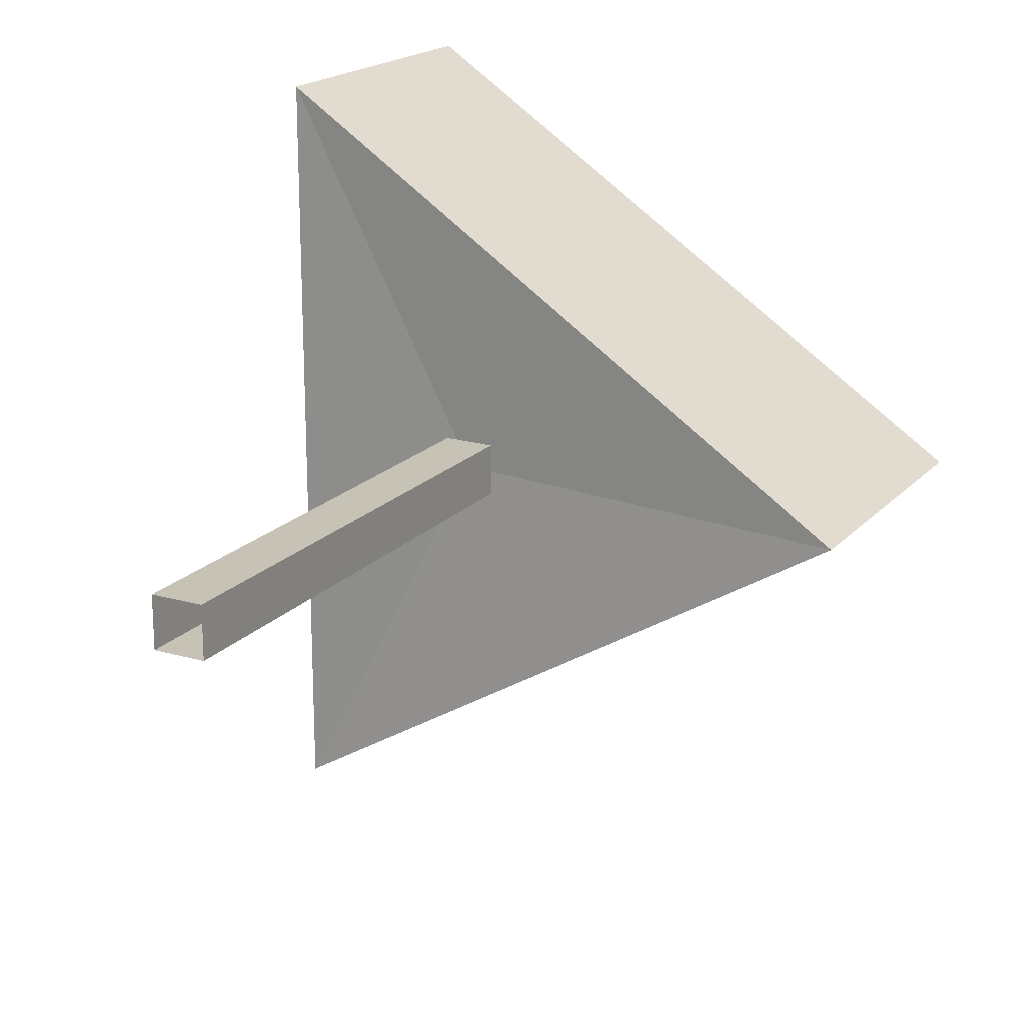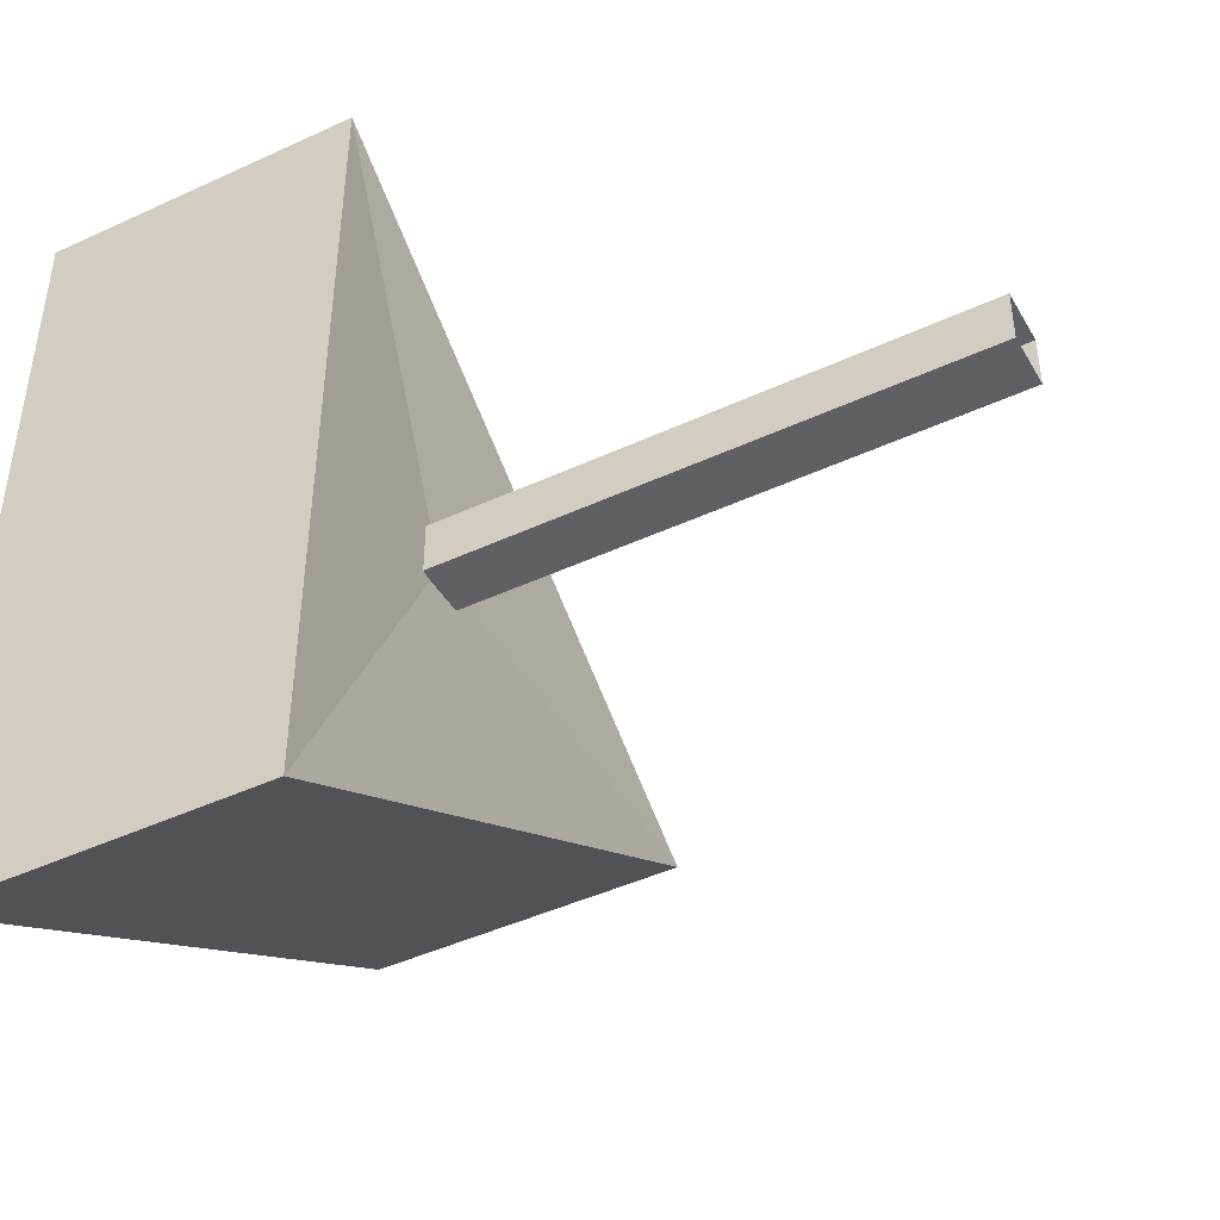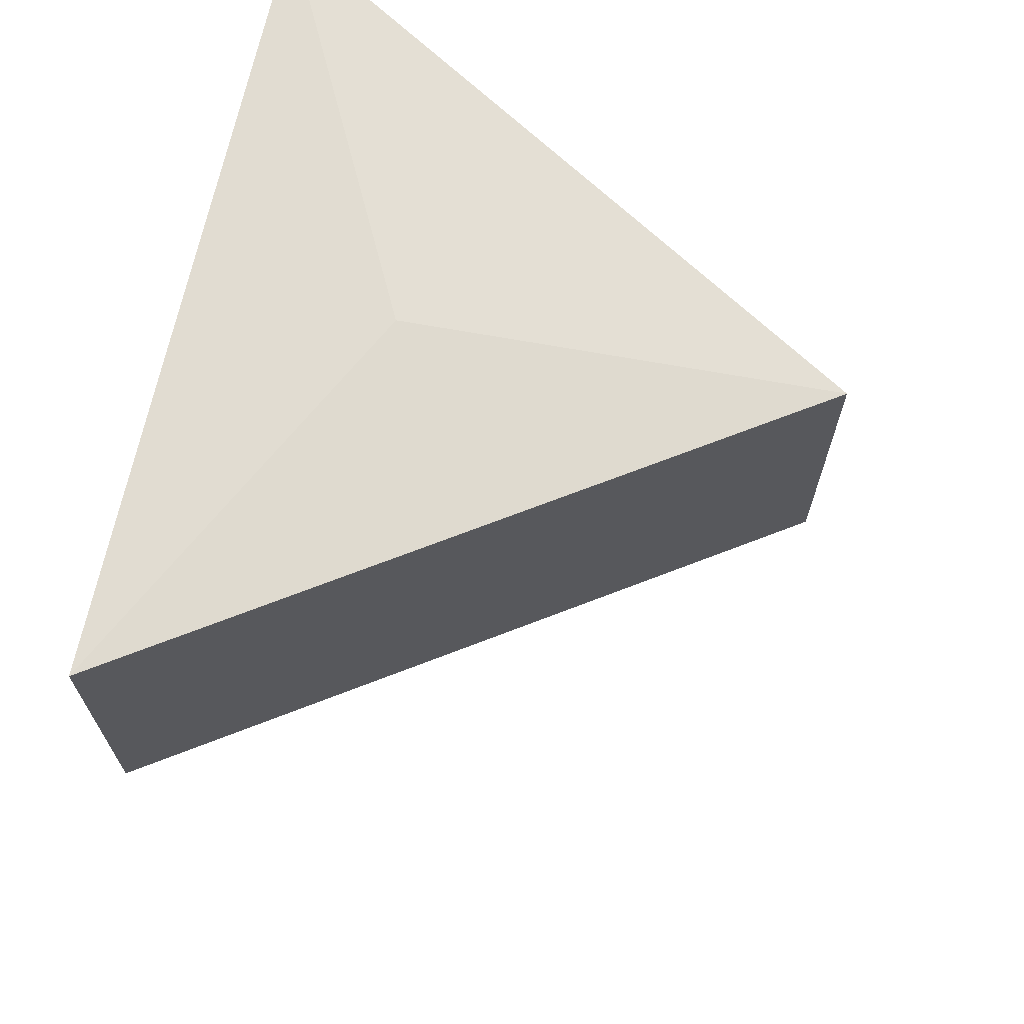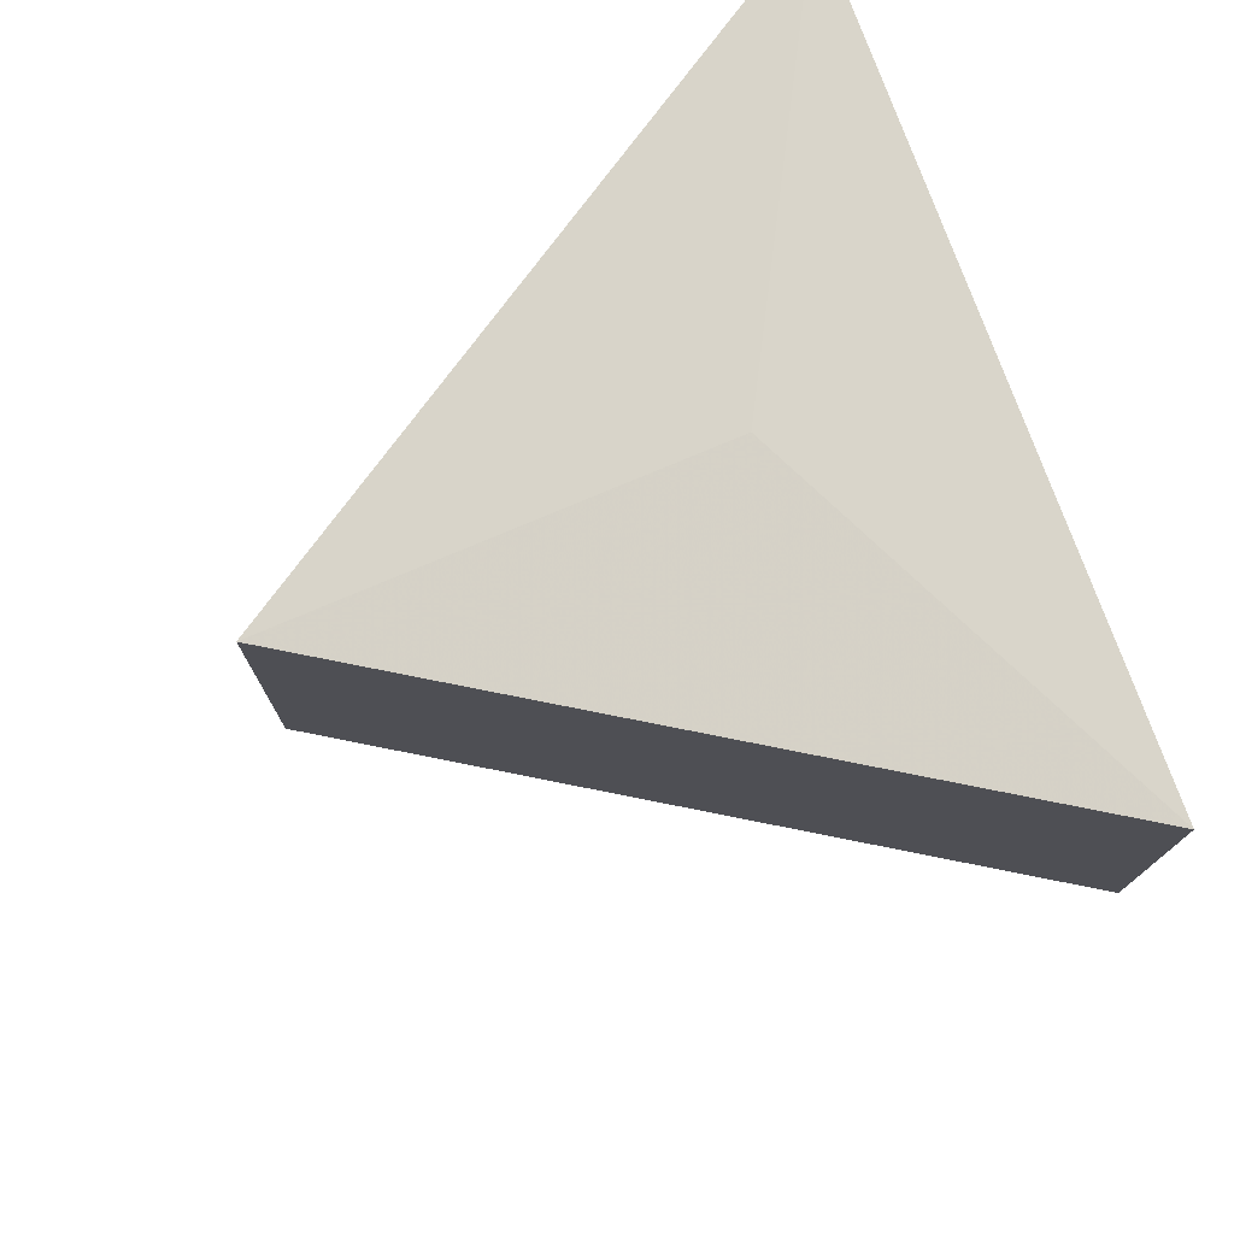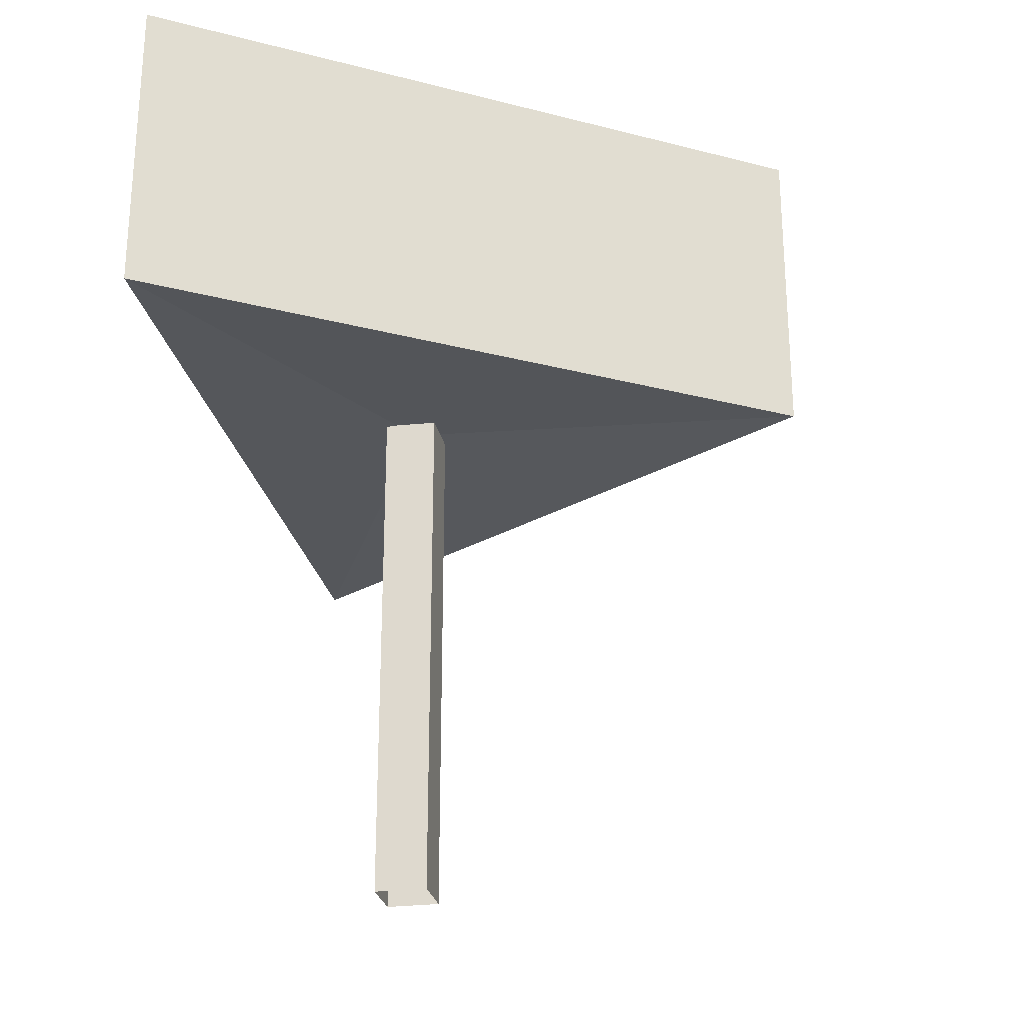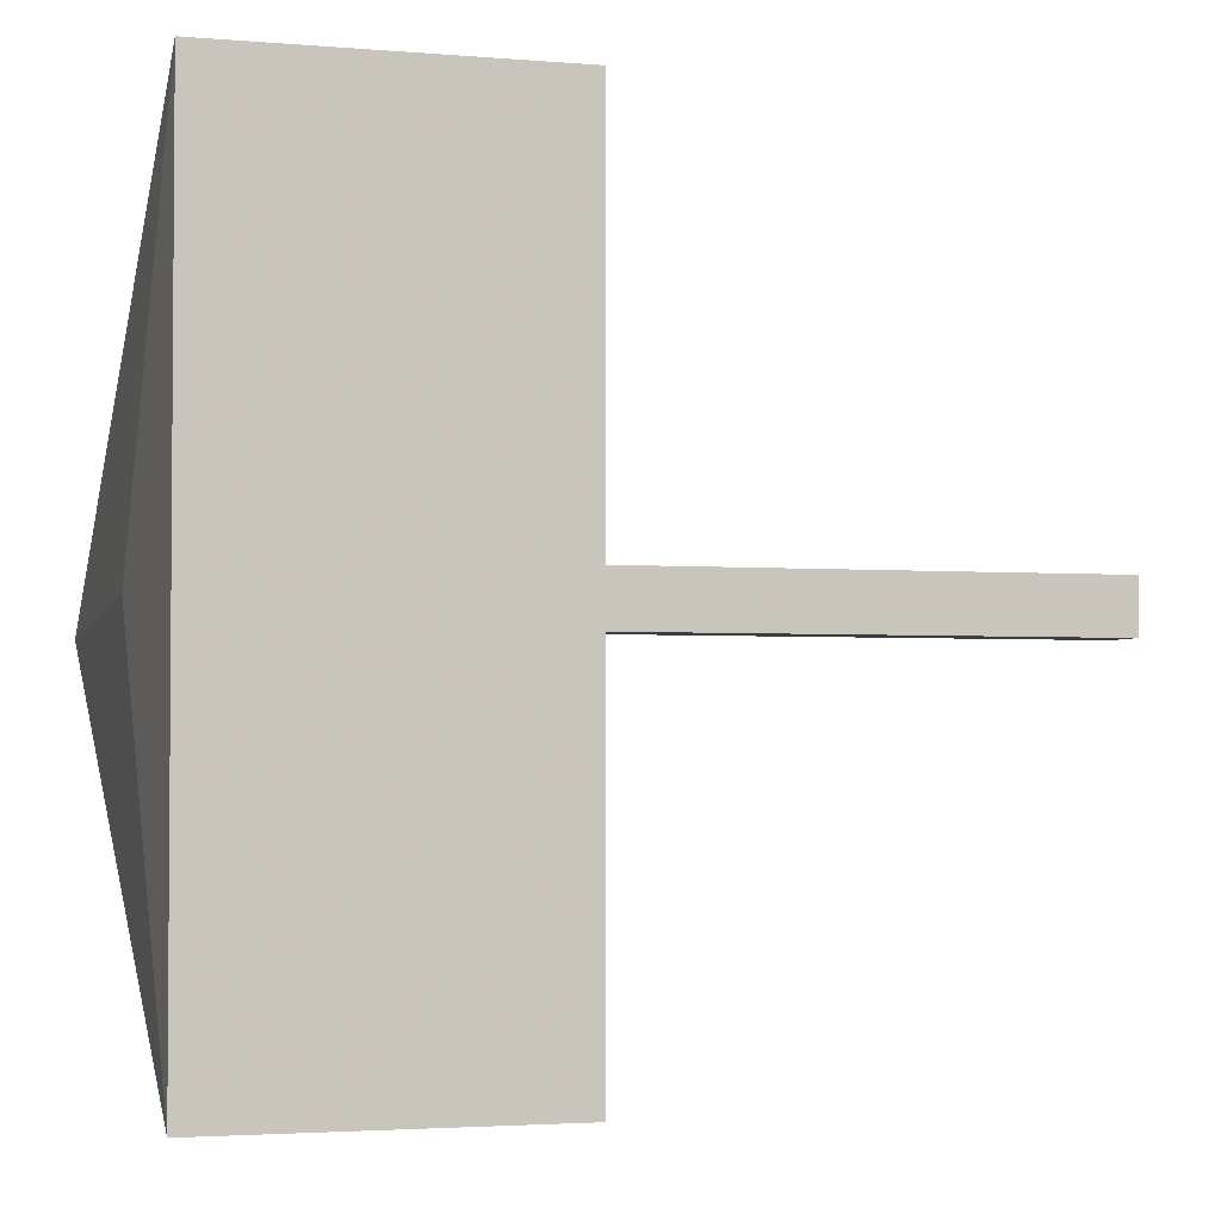
<metadata>
{"format":"obj","ext":"obj","renderer":"f3d","projection":"perspective","resolution":1024,"background":"white","views":[{"elev":19.1,"azim":-151.6,"up":"+Y"},{"elev":-45.0,"azim":118.2,"up":"+Y"},{"elev":68.5,"azim":-167.7,"up":"+Z"},{"elev":76.1,"azim":-19.9,"up":"+Z"},{"elev":-26.3,"azim":-168.7,"up":"+Z"},{"elev":-2.8,"azim":73.6,"up":"+Y"}]}
</metadata>
<code>
g
v  0.1633 -1.149 0.0521
v  0.8036 -1.149 0.0521
v  0.1633 -0.5084 0.0521
v  0.8036 -0.5084 0.0521
v  0.1633 -1.149 6.455
v  0.8036 -1.149 6.455
v  0.1633 -0.5084 6.455
v  0.8036 -0.5084 6.455
v  -4.494 -1.08 6.278
v  2.882 -5.552 6.278
v  2.882 3.823 6.278
v  2.882 -5.552 10.12
v  -4.494 -1.08 10.12
v  2.882 3.823 10.12
v  0.4934 -0.8432 10.24
v  0.4934 -0.8432 6.394
g misc_billboard_01
f -16 -15 -11 -12
f -15 -13 -9 -11
f -13 -14 -10 -9
f -14 -16 -12 -10
f -5 -4 -8 -7
f -3 -5 -7 -6
f -4 -3 -6 -8
f -4 -5 -2
f -2 -5 -3
f -4 -2 -3
f -7 -8 -1
f -7 -1 -6
f -1 -8 -6
g

</code>
